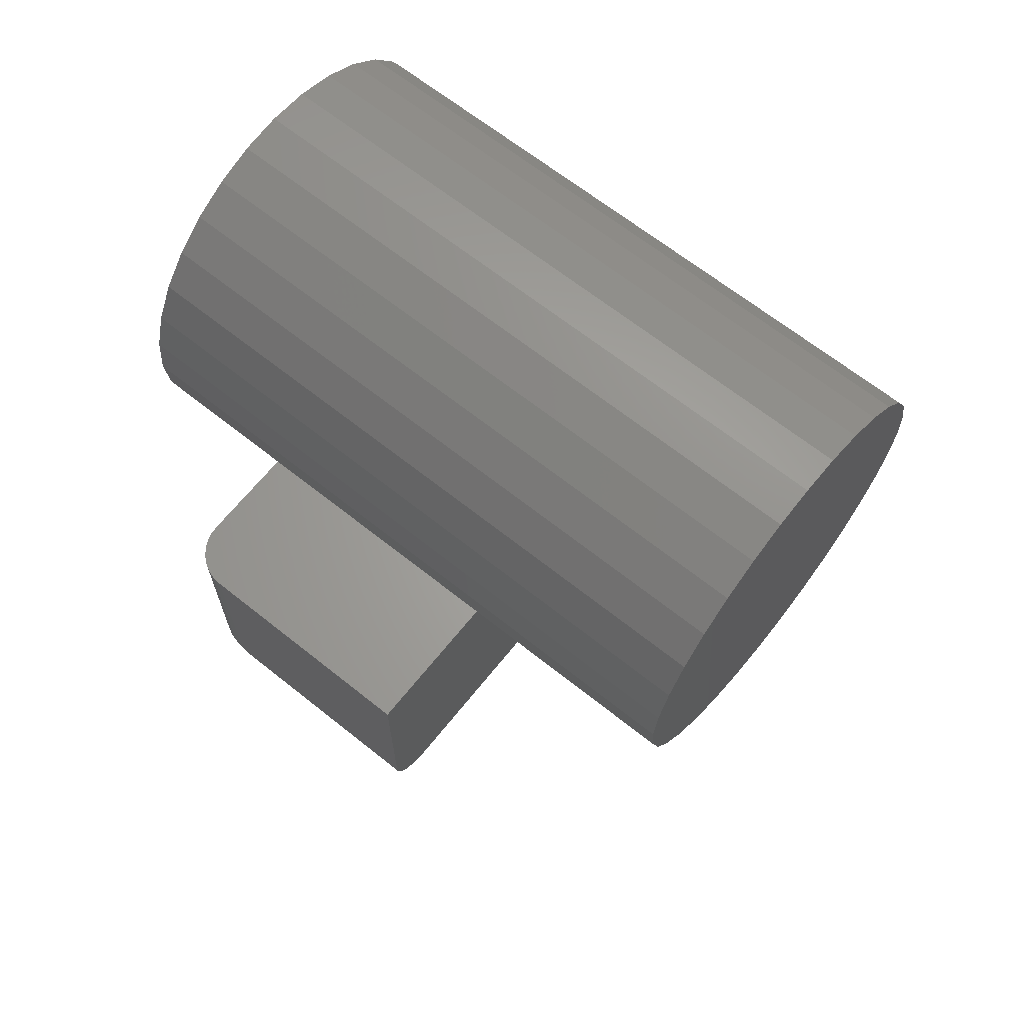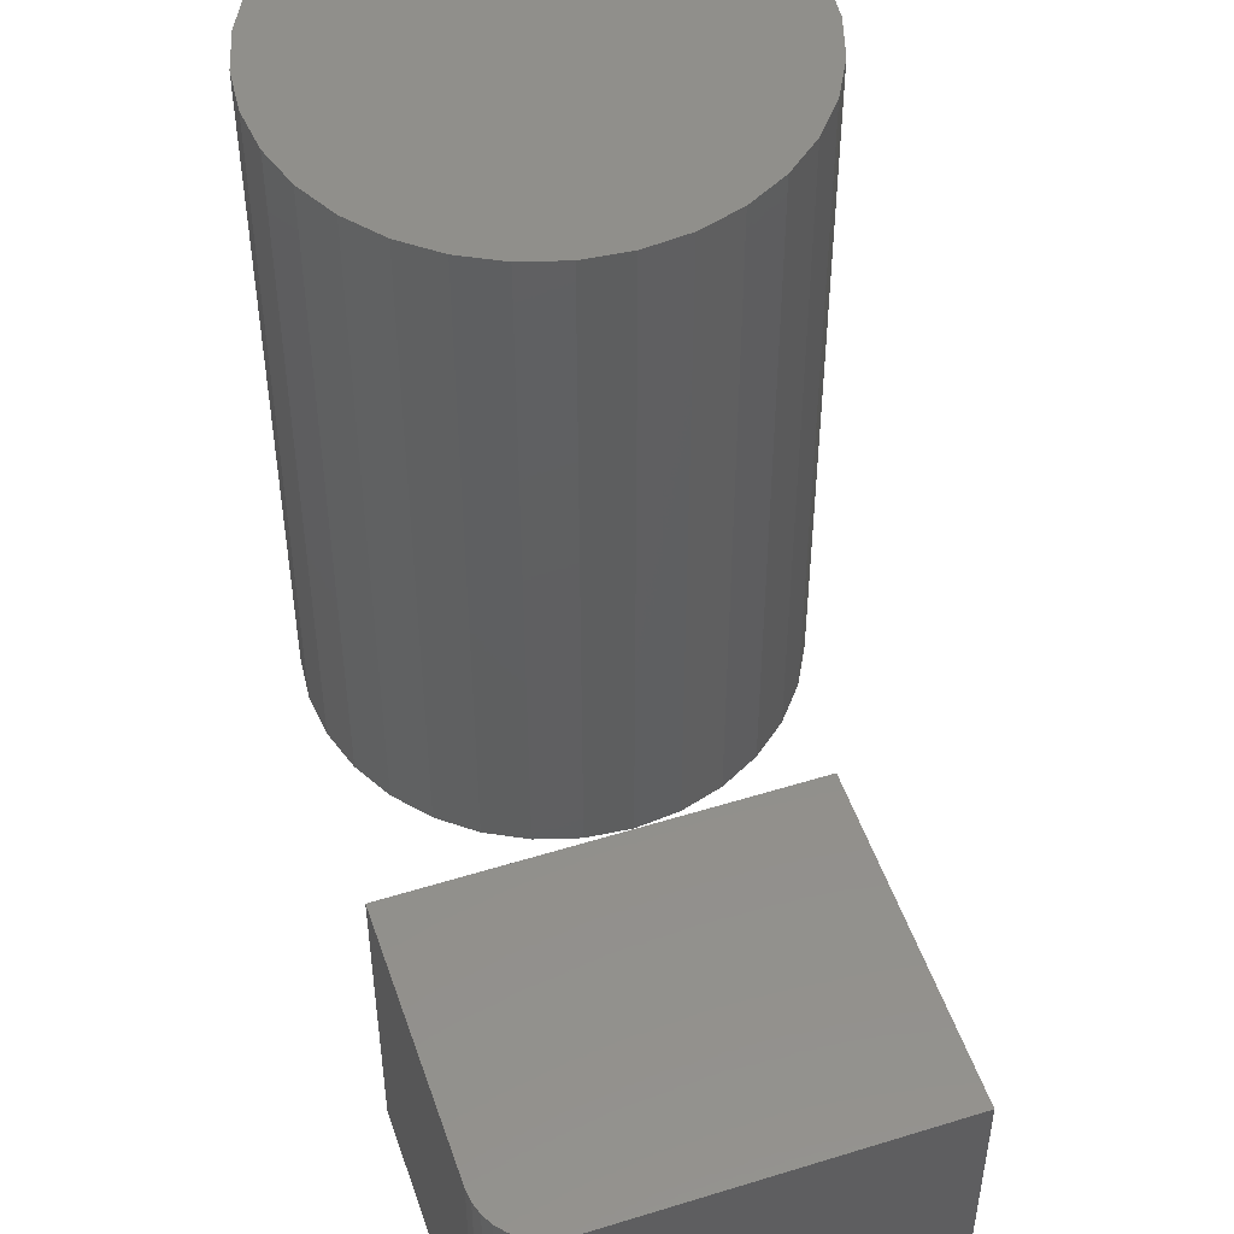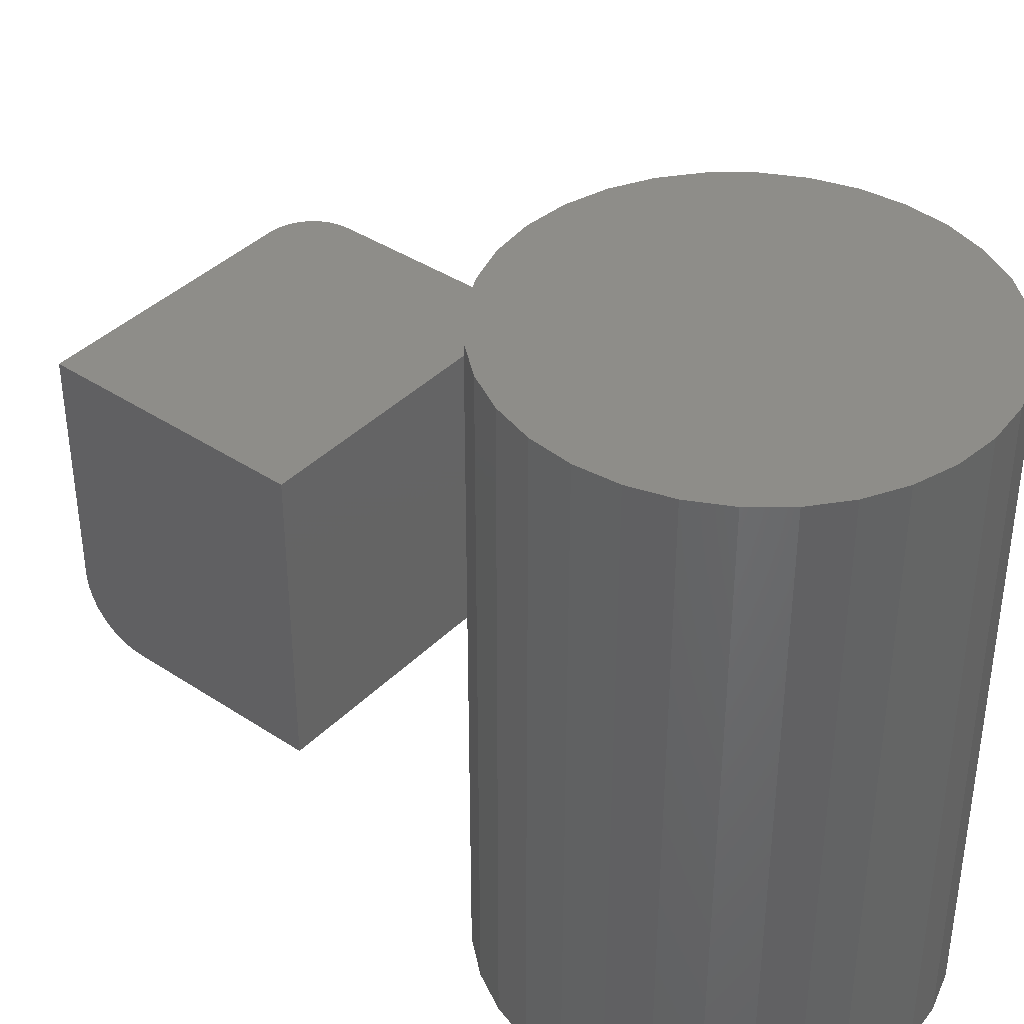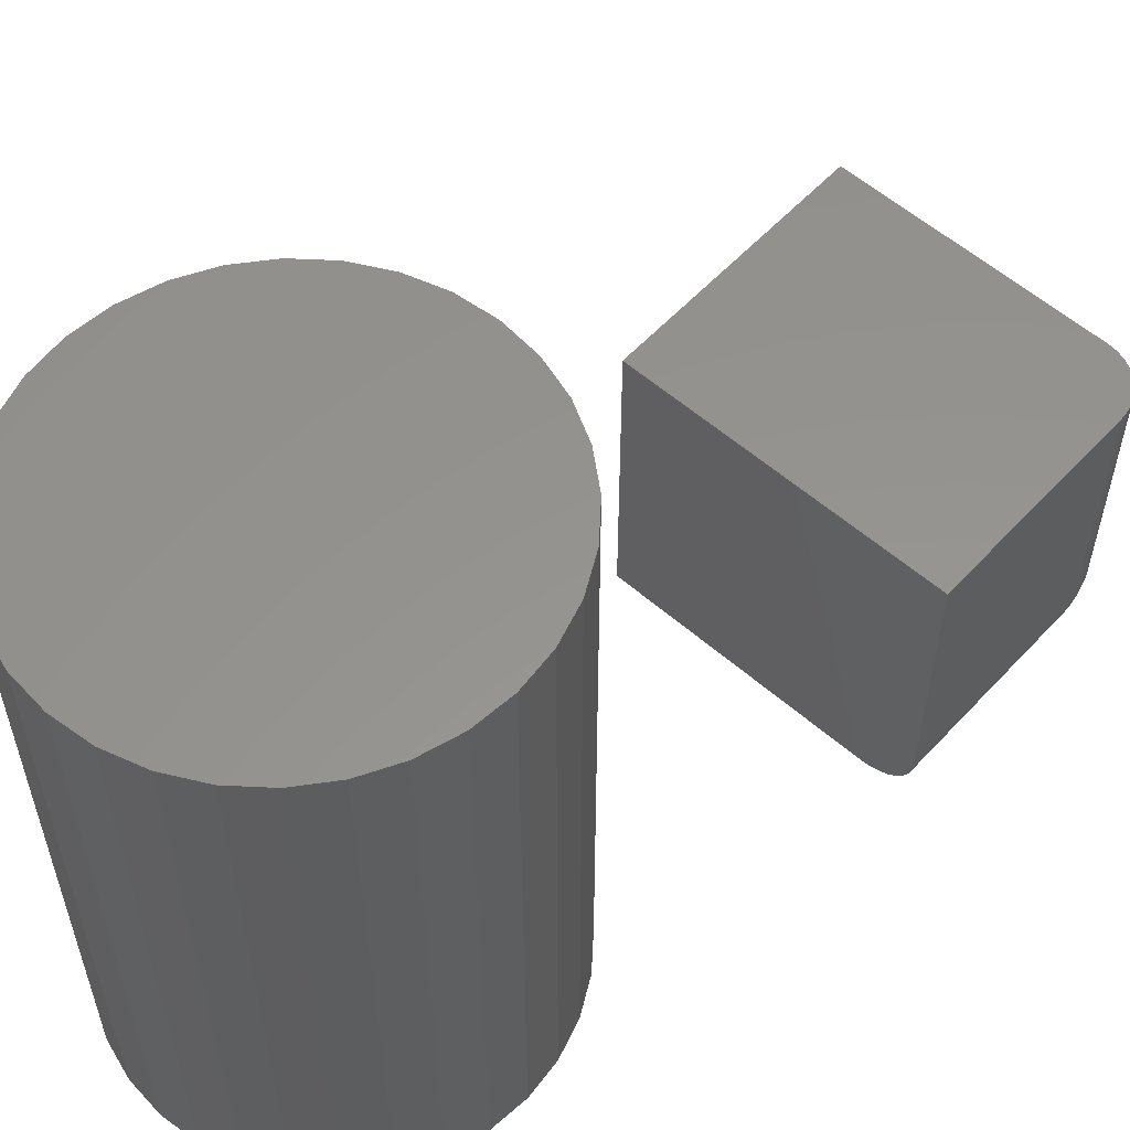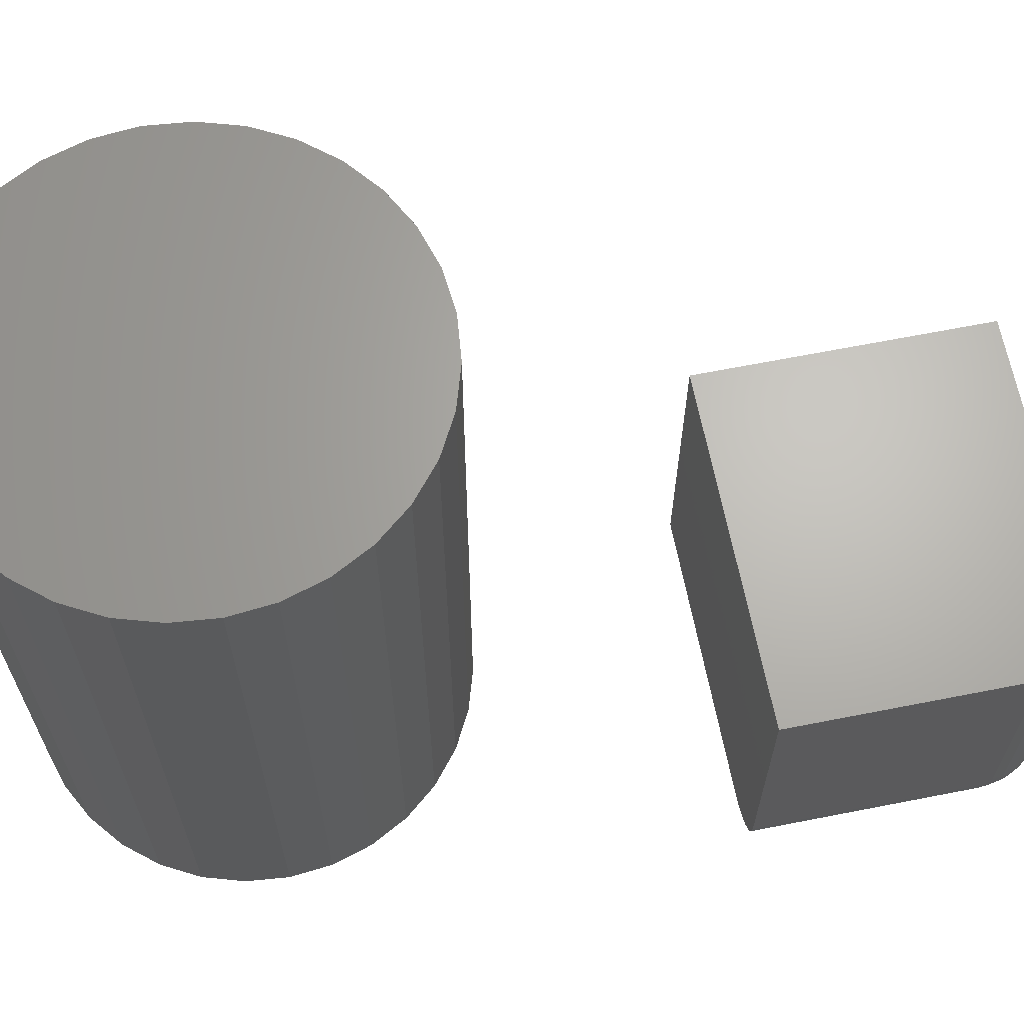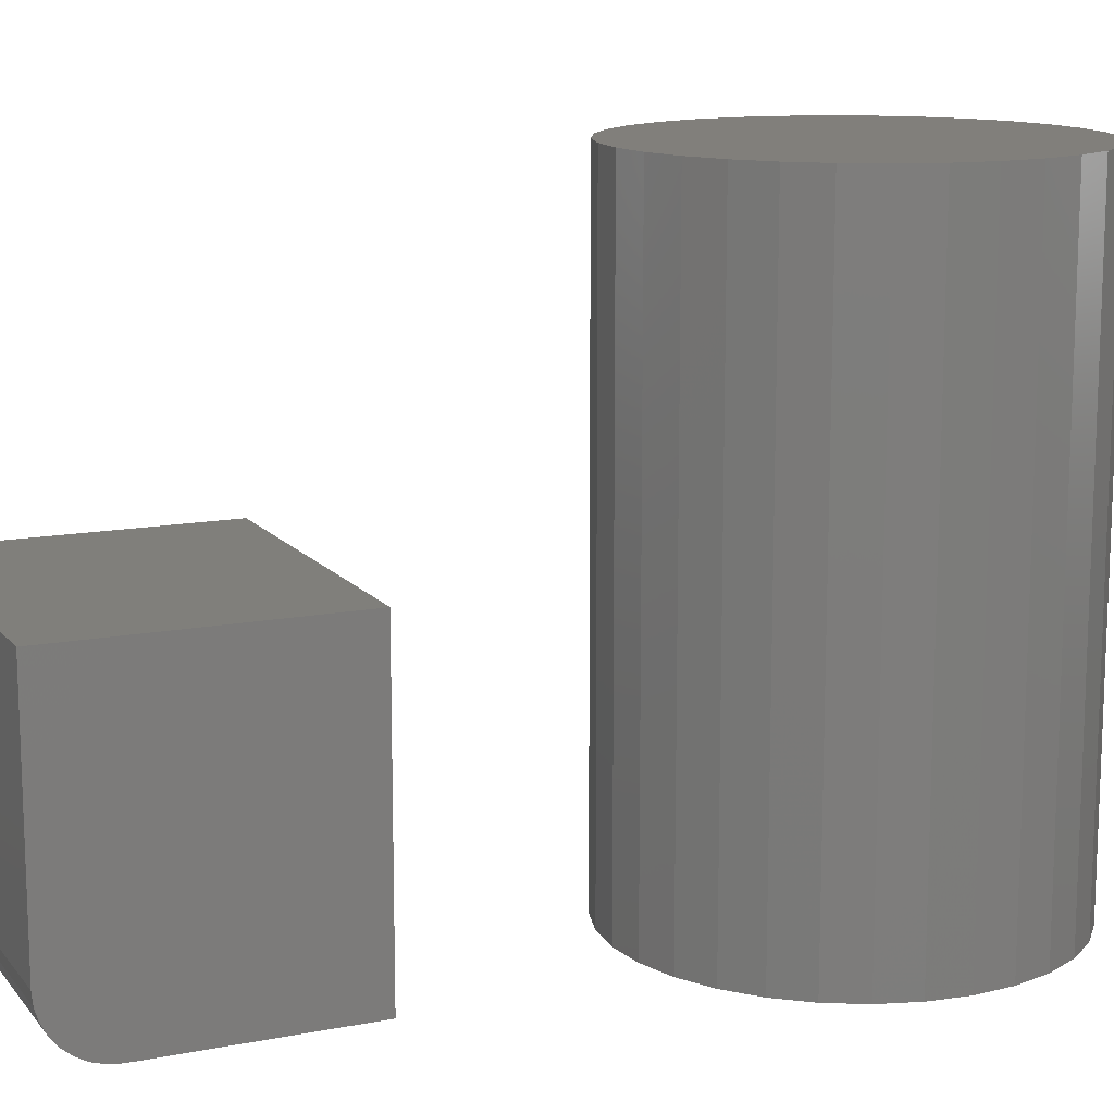
<metadata>
{"format":"stl","ext":"stl","renderer":"f3d","projection":"perspective","resolution":1024,"background":"white","views":[{"elev":66.2,"azim":-51.3,"up":"+Y"},{"elev":51.1,"azim":-18.7,"up":"+Z"},{"elev":39.4,"azim":129.4,"up":"+Z"},{"elev":56.9,"azim":-137.8,"up":"+Z"},{"elev":65.8,"azim":-101.2,"up":"+Z"},{"elev":13.1,"azim":65.9,"up":"+Z"}]}
</metadata>
<code>
# stl→obj: 176 verts, 344 faces
v 0.2595 0.74 0.75
v 0.355 0.74 0.75
v 0.3072 0.7447 0.75
v 0.2136 0.7261 0.75
v 0.4009 0.7261 0.75
v 0.4009 0.2739 0.75
v 0.2595 0.26 0.75
v 0.355 0.26 0.75
v 0.3072 0.2553 0.75
v 0.4432 0.7035 0.75
v 0.1713 0.7035 0.75
v 0.4803 0.6731 0.75
v 0.1342 0.6731 0.75
v 0.5107 0.636 0.75
v 0.1037 0.636 0.75
v 0.5333 0.5937 0.75
v 0.08113 0.5937 0.75
v 0.5473 0.5477 0.75
v 0.0672 0.5477 0.75
v 0.552 0.5 0.75
v 0.0625 0.5 0.75
v 0.5473 0.4523 0.75
v 0.0672 0.4523 0.75
v 0.5333 0.4063 0.75
v 0.08113 0.4063 0.75
v 0.5107 0.364 0.75
v 0.1037 0.364 0.75
v 0.4803 0.3269 0.75
v 0.1342 0.3269 0.75
v 0.4432 0.2965 0.75
v 0.1713 0.2965 0.75
v 0.2136 0.2739 0.75
v 0.3072 0.7447 0
v 0.355 0.74 0
v 0.2595 0.74 0
v 0.2136 0.7261 0
v 0.4009 0.7261 0
v 0.355 0.26 0
v 0.2595 0.26 0
v 0.4009 0.2739 0
v 0.3072 0.2553 0
v 0.2136 0.2739 0
v 0.1713 0.2965 0
v 0.4432 0.2965 0
v 0.1342 0.3269 0
v 0.4803 0.3269 0
v 0.1037 0.364 0
v 0.5107 0.364 0
v 0.08113 0.4063 0
v 0.5333 0.4063 0
v 0.0672 0.4523 0
v 0.5473 0.4523 0
v 0.0625 0.5 0
v 0.552 0.5 0
v 0.0672 0.5477 0
v 0.5473 0.5477 0
v 0.08113 0.5937 0
v 0.5333 0.5937 0
v 0.1037 0.636 0
v 0.5107 0.636 0
v 0.1342 0.6731 0
v 0.4803 0.6731 0
v 0.1713 0.7035 0
v 0.4432 0.7035 0
v 0.0625 -0.2422 0
v 0.3906 -0.2422 0
v 0.0625 -0.2574 0.001501
v 0.3906 -0.2574 0.001501
v 0.0625 -0.2721 0.005947
v 0.3906 -0.2721 0.005947
v 0.0625 -0.2856 0.01317
v 0.3906 -0.2856 0.01317
v 0.0625 -0.2974 0.02288
v 0.3906 -0.2974 0.02288
v 0.0625 -0.3071 0.03472
v 0.3906 -0.3071 0.03472
v 0.0625 -0.3144 0.04823
v 0.3906 -0.3144 0.04823
v 0.0625 -0.3188 0.06288
v 0.3906 -0.3188 0.06288
v 0.0625 -0.3203 0.07812
v 0.3906 -0.3203 0.07812
v 0.0625 0.004523 0
v 0.3906 0.004523 0
v 0 -0.2422 0.0625
v 0 -0.2452 0.0628
v 0 -0.2482 0.06369
v 0 0.004523 0.375
v 0 0.004523 0.0625
v 0 -0.2566 0.07215
v 0 -0.2575 0.07508
v 0 -0.2578 0.07812
v 0 -0.2578 0.375
v 0 -0.2509 0.06513
v 0 -0.2532 0.06708
v 0 -0.2552 0.06944
v 0.0625 -0.3203 0.375
v 0.3906 -0.3203 0.375
v 0.001201 -0.27 0.375
v 0.004758 -0.2817 0.375
v 0.01053 -0.2925 0.375
v 0.01831 -0.302 0.375
v 0.02778 -0.3098 0.375
v 0.03858 -0.3156 0.375
v 0.05031 -0.3191 0.375
v 0.3906 0.004523 0.375
v 0.05031 0.004523 0.001201
v 0.03858 0.004523 0.004758
v 0.02778 0.004523 0.01053
v 0.01831 0.004523 0.01831
v 0.01053 0.004523 0.02778
v 0.004758 0.004523 0.03858
v 0.001201 0.004523 0.05031
v 0.05031 -0.2422 0.001201
v 0.03858 -0.2422 0.004758
v 0.02778 -0.2422 0.01053
v 0.01831 -0.2422 0.01831
v 0.01053 -0.2422 0.02778
v 0.004758 -0.2422 0.03858
v 0.001201 -0.2422 0.05031
v 0.05031 -0.3191 0.07812
v 0.03858 -0.3156 0.07812
v 0.02778 -0.3098 0.07812
v 0.01831 -0.302 0.07812
v 0.01053 -0.2925 0.07812
v 0.004758 -0.2817 0.07812
v 0.001201 -0.27 0.07812
v 0.001201 -0.2695 0.0727
v 0.004758 -0.281 0.07041
v 0.01053 -0.2916 0.0683
v 0.01831 -0.3009 0.06645
v 0.02778 -0.3085 0.06494
v 0.03858 -0.3141 0.06381
v 0.05031 -0.3176 0.06312
v 0.001201 -0.2476 0.05084
v 0.004758 -0.2499 0.03934
v 0.01053 -0.252 0.02874
v 0.01831 -0.2539 0.01946
v 0.02778 -0.2554 0.01183
v 0.03858 -0.2565 0.006167
v 0.05031 -0.2572 0.002679
v 0.001201 -0.2528 0.05242
v 0.004758 -0.2573 0.04159
v 0.01053 -0.2615 0.03161
v 0.01831 -0.2651 0.02286
v 0.02778 -0.2681 0.01568
v 0.03858 -0.2703 0.01034
v 0.05031 -0.2716 0.007056
v 0.001201 -0.2576 0.055
v 0.004758 -0.2642 0.04525
v 0.01053 -0.2702 0.03626
v 0.01831 -0.2754 0.02839
v 0.02778 -0.2797 0.02192
v 0.03858 -0.2829 0.01712
v 0.05031 -0.2849 0.01416
v 0.001201 -0.2619 0.05845
v 0.004758 -0.2701 0.05016
v 0.01053 -0.2778 0.04252
v 0.01831 -0.2845 0.03583
v 0.02778 -0.29 0.03033
v 0.03858 -0.2941 0.02625
v 0.05031 -0.2966 0.02373
v 0.001201 -0.2653 0.06267
v 0.004758 -0.2751 0.05616
v 0.01053 -0.2841 0.05015
v 0.01831 -0.2919 0.04489
v 0.02778 -0.2984 0.04057
v 0.03858 -0.3032 0.03736
v 0.05031 -0.3061 0.03539
v 0.001201 -0.2679 0.06748
v 0.004758 -0.2787 0.06299
v 0.01053 -0.2887 0.05886
v 0.01831 -0.2975 0.05523
v 0.02778 -0.3046 0.05226
v 0.03858 -0.31 0.05005
v 0.05031 -0.3133 0.04869
f 1 2 3
f 2 1 4
f 2 4 5
f 6 7 8
f 8 7 9
f 5 4 10
f 10 4 11
f 10 11 12
f 12 11 13
f 12 13 14
f 14 13 15
f 14 15 16
f 16 15 17
f 16 17 18
f 18 17 19
f 18 19 20
f 20 19 21
f 20 21 22
f 22 21 23
f 22 23 24
f 24 23 25
f 24 25 26
f 26 25 27
f 26 27 28
f 28 27 29
f 28 29 30
f 30 29 31
f 30 31 6
f 6 31 32
f 6 32 7
f 33 34 35
f 36 35 34
f 37 36 34
f 38 39 40
f 41 39 38
f 39 42 40
f 40 42 43
f 40 43 44
f 44 43 45
f 44 45 46
f 46 45 47
f 46 47 48
f 48 47 49
f 48 49 50
f 50 49 51
f 50 51 52
f 52 51 53
f 52 53 54
f 54 53 55
f 54 55 56
f 56 55 57
f 56 57 58
f 58 57 59
f 58 59 60
f 60 59 61
f 60 61 62
f 62 61 63
f 62 63 64
f 64 63 36
f 64 36 37
f 54 20 52
f 52 20 22
f 52 22 50
f 50 22 24
f 50 24 48
f 48 24 26
f 48 26 46
f 46 26 28
f 46 28 44
f 44 28 30
f 44 30 40
f 40 30 6
f 40 6 38
f 38 6 8
f 38 8 41
f 41 8 9
f 41 9 39
f 39 9 7
f 39 7 42
f 42 7 32
f 42 32 43
f 43 32 31
f 43 31 45
f 45 31 29
f 45 29 47
f 47 29 27
f 47 27 49
f 49 27 25
f 49 25 51
f 51 25 23
f 51 23 53
f 53 23 21
f 53 21 55
f 55 21 19
f 55 19 57
f 57 19 17
f 57 17 59
f 59 17 15
f 59 15 61
f 61 15 13
f 61 13 63
f 63 13 11
f 63 11 36
f 36 11 4
f 36 4 35
f 35 4 1
f 35 1 33
f 33 1 3
f 33 3 34
f 34 3 2
f 34 2 37
f 37 2 5
f 37 5 64
f 64 5 10
f 64 10 62
f 62 10 12
f 62 12 60
f 60 12 14
f 60 14 58
f 58 14 16
f 58 16 56
f 56 16 18
f 56 18 54
f 54 18 20
f 65 66 67
f 67 66 68
f 67 68 69
f 69 68 70
f 69 70 71
f 71 70 72
f 71 72 73
f 73 72 74
f 73 74 75
f 75 74 76
f 75 76 77
f 77 76 78
f 77 78 79
f 79 78 80
f 79 80 81
f 81 80 82
f 65 83 66
f 66 83 84
f 85 86 87
f 88 89 90
f 88 90 91
f 88 91 92
f 88 92 93
f 89 85 87
f 89 87 94
f 89 94 95
f 89 95 96
f 89 96 90
f 97 81 98
f 98 81 82
f 93 99 100
f 93 100 101
f 93 101 102
f 93 102 103
f 93 103 104
f 93 104 105
f 93 105 97
f 93 97 98
f 93 98 106
f 93 106 88
f 88 106 84
f 88 84 83
f 88 83 107
f 88 107 108
f 88 108 109
f 88 109 110
f 88 110 111
f 88 111 112
f 88 112 113
f 88 113 89
f 83 65 107
f 107 65 114
f 107 114 108
f 108 114 115
f 108 115 109
f 109 115 116
f 109 116 110
f 110 116 117
f 110 117 111
f 111 117 118
f 111 118 112
f 112 118 119
f 112 119 113
f 113 119 120
f 113 120 89
f 89 120 85
f 81 97 121
f 121 97 105
f 121 105 122
f 122 105 104
f 122 104 123
f 123 104 103
f 123 103 124
f 124 103 102
f 124 102 125
f 125 102 101
f 125 101 126
f 126 101 100
f 126 100 127
f 127 100 99
f 127 99 92
f 92 99 93
f 92 91 127
f 127 91 128
f 127 128 126
f 126 128 129
f 126 129 125
f 125 129 130
f 125 130 124
f 124 130 131
f 124 131 123
f 123 131 132
f 123 132 122
f 122 132 133
f 122 133 121
f 121 133 134
f 121 134 81
f 81 134 79
f 86 85 135
f 135 85 120
f 135 120 136
f 136 120 119
f 136 119 137
f 137 119 118
f 137 118 138
f 138 118 117
f 138 117 139
f 139 117 116
f 139 116 140
f 140 116 115
f 140 115 141
f 141 115 114
f 141 114 67
f 67 114 65
f 87 86 142
f 142 86 135
f 142 135 143
f 143 135 136
f 143 136 144
f 144 136 137
f 144 137 145
f 145 137 138
f 145 138 146
f 146 138 139
f 146 139 147
f 147 139 140
f 147 140 148
f 148 140 141
f 148 141 69
f 69 141 67
f 94 87 149
f 149 87 142
f 149 142 150
f 150 142 143
f 150 143 151
f 151 143 144
f 151 144 152
f 152 144 145
f 152 145 153
f 153 145 146
f 153 146 154
f 154 146 147
f 154 147 155
f 155 147 148
f 155 148 71
f 71 148 69
f 95 94 156
f 156 94 149
f 156 149 157
f 157 149 150
f 157 150 158
f 158 150 151
f 158 151 159
f 159 151 152
f 159 152 160
f 160 152 153
f 160 153 161
f 161 153 154
f 161 154 162
f 162 154 155
f 162 155 73
f 73 155 71
f 96 95 163
f 163 95 156
f 163 156 164
f 164 156 157
f 164 157 165
f 165 157 158
f 165 158 166
f 166 158 159
f 166 159 167
f 167 159 160
f 167 160 168
f 168 160 161
f 168 161 169
f 169 161 162
f 169 162 75
f 75 162 73
f 90 96 170
f 170 96 163
f 170 163 171
f 171 163 164
f 171 164 172
f 172 164 165
f 172 165 173
f 173 165 166
f 173 166 174
f 174 166 167
f 174 167 175
f 175 167 168
f 175 168 176
f 176 168 169
f 176 169 77
f 77 169 75
f 91 90 128
f 128 90 170
f 128 170 129
f 129 170 171
f 129 171 130
f 130 171 172
f 130 172 131
f 131 172 173
f 131 173 132
f 132 173 174
f 132 174 133
f 133 174 175
f 133 175 134
f 134 175 176
f 134 176 79
f 79 176 77
f 82 80 78
f 82 78 76
f 82 76 74
f 82 74 72
f 82 72 70
f 82 70 68
f 82 68 66
f 82 66 84
f 82 84 106
f 82 106 98

</code>
